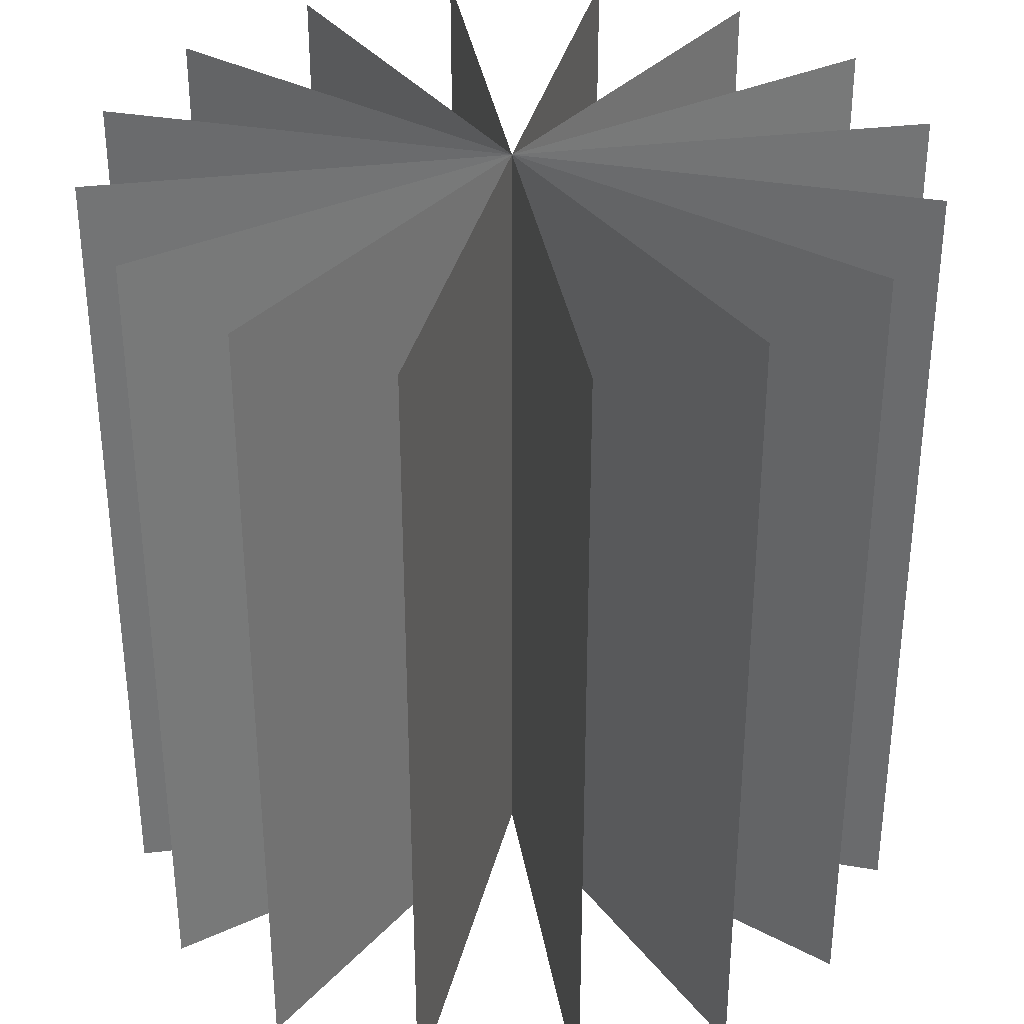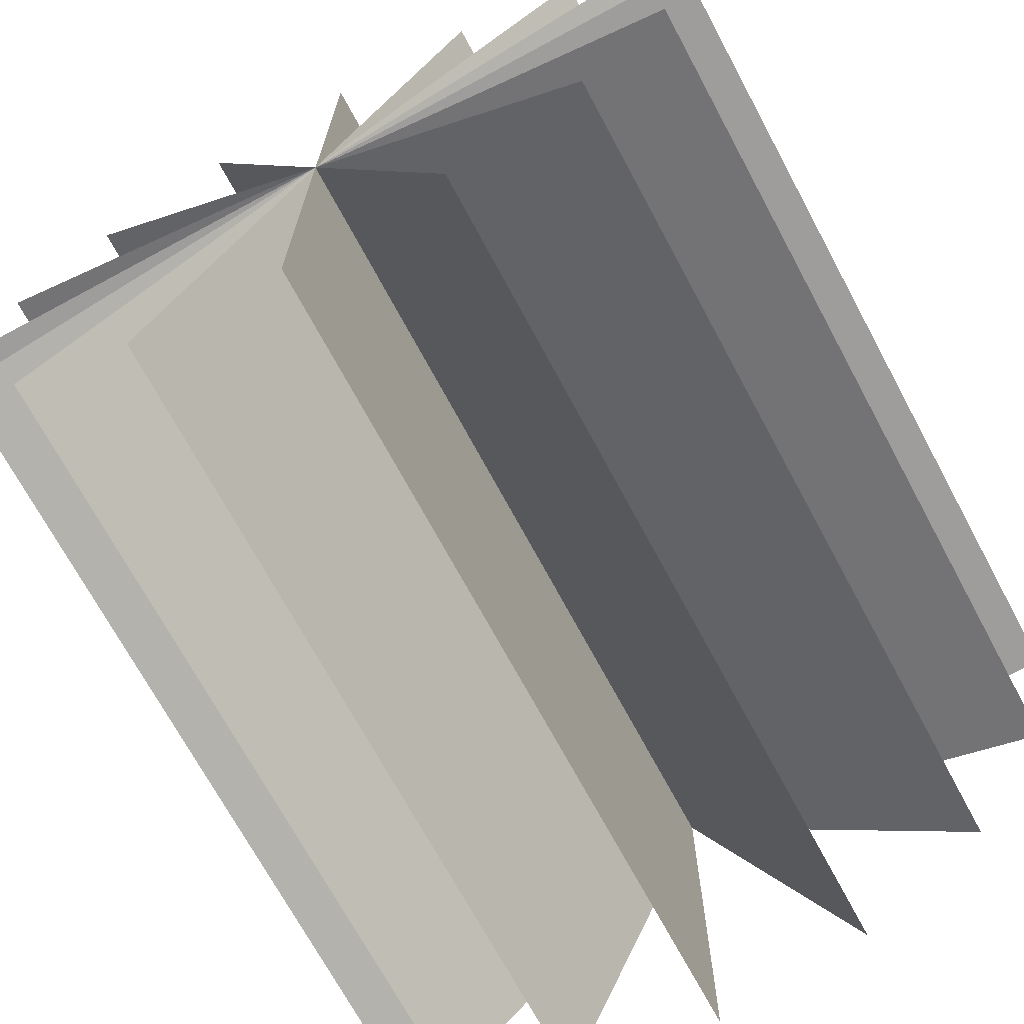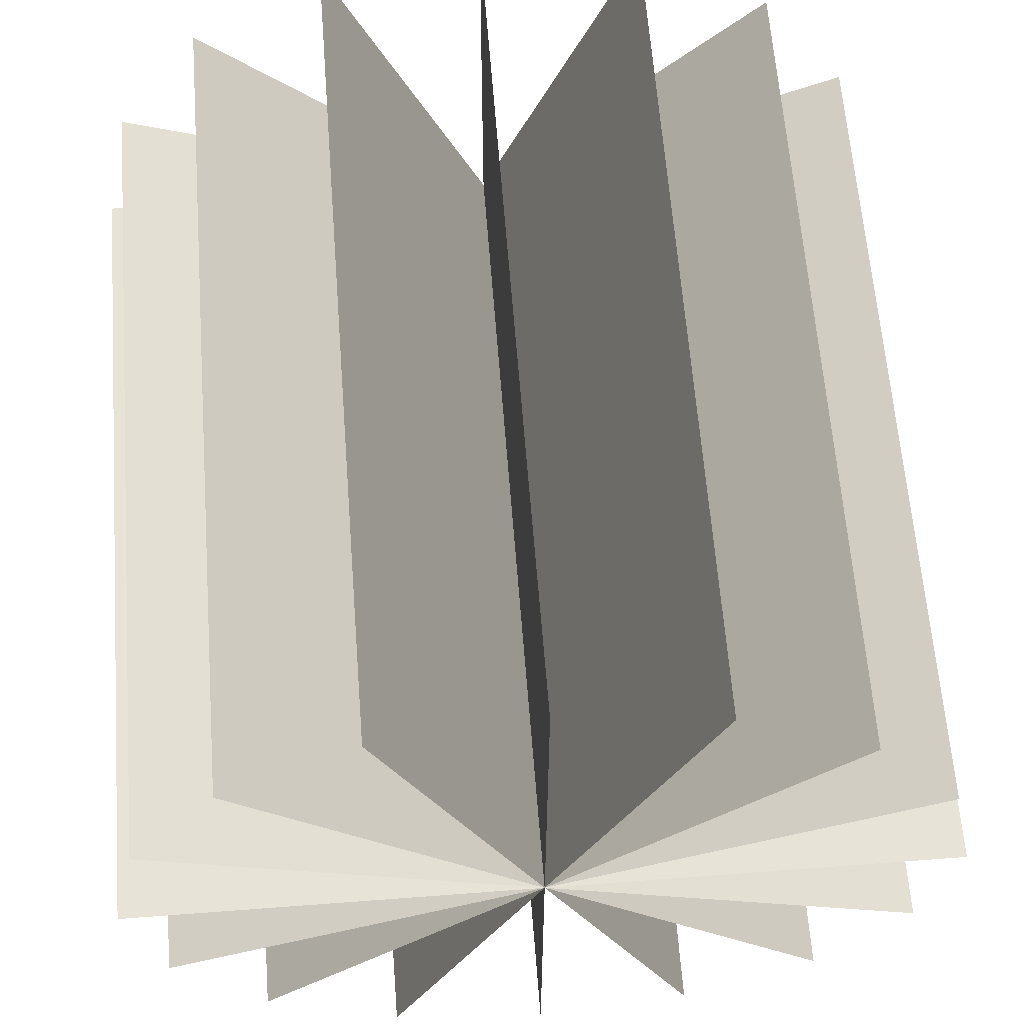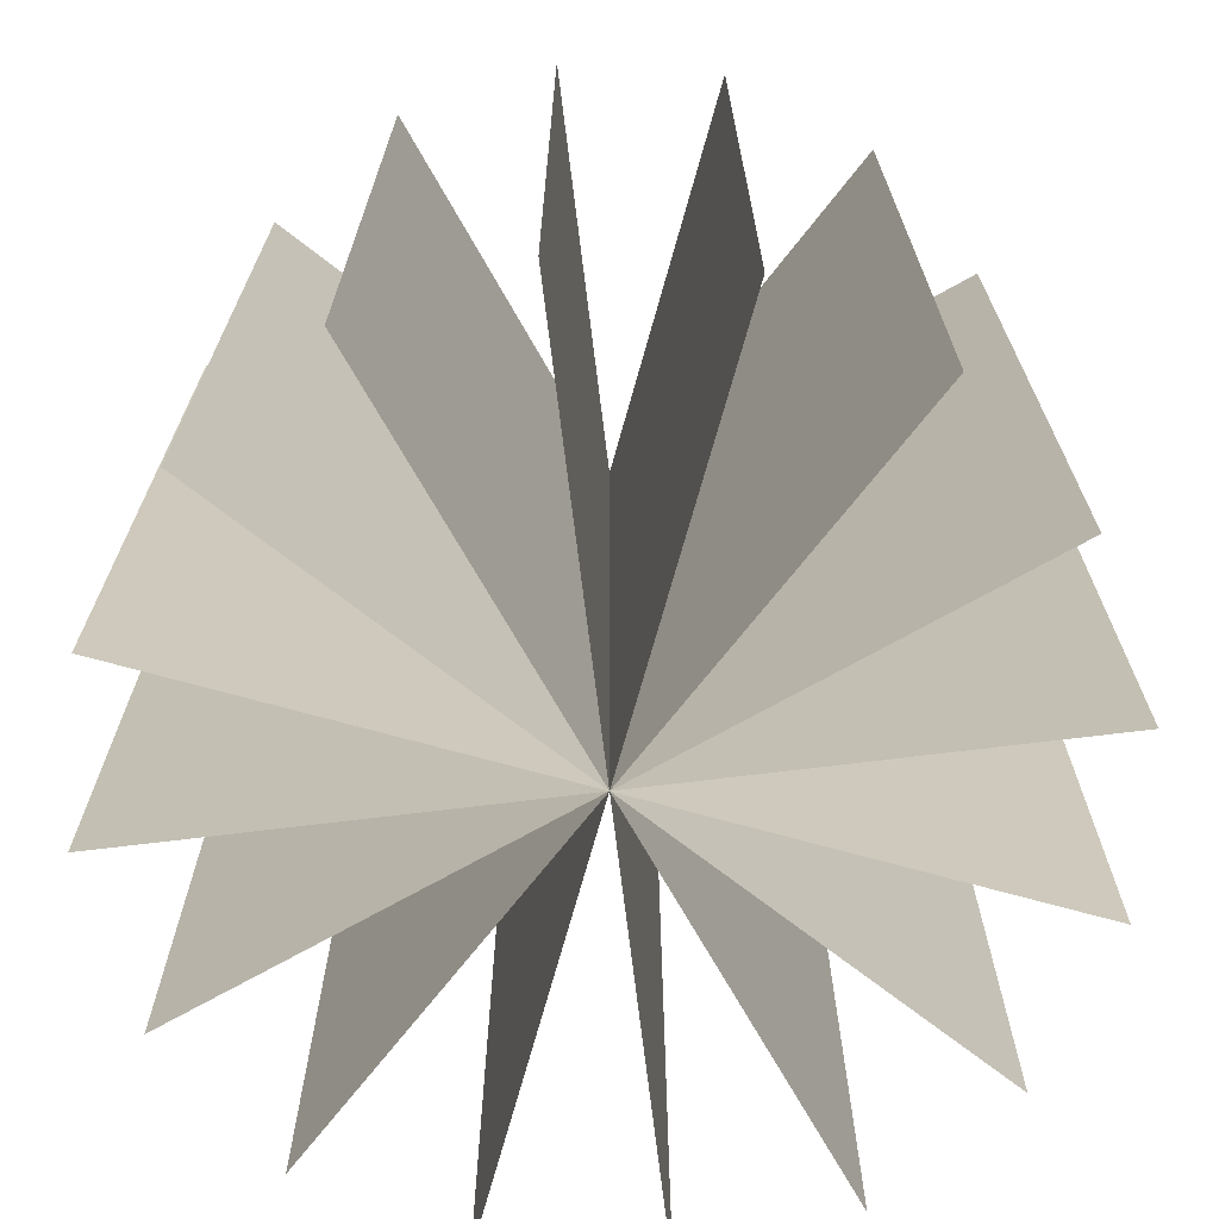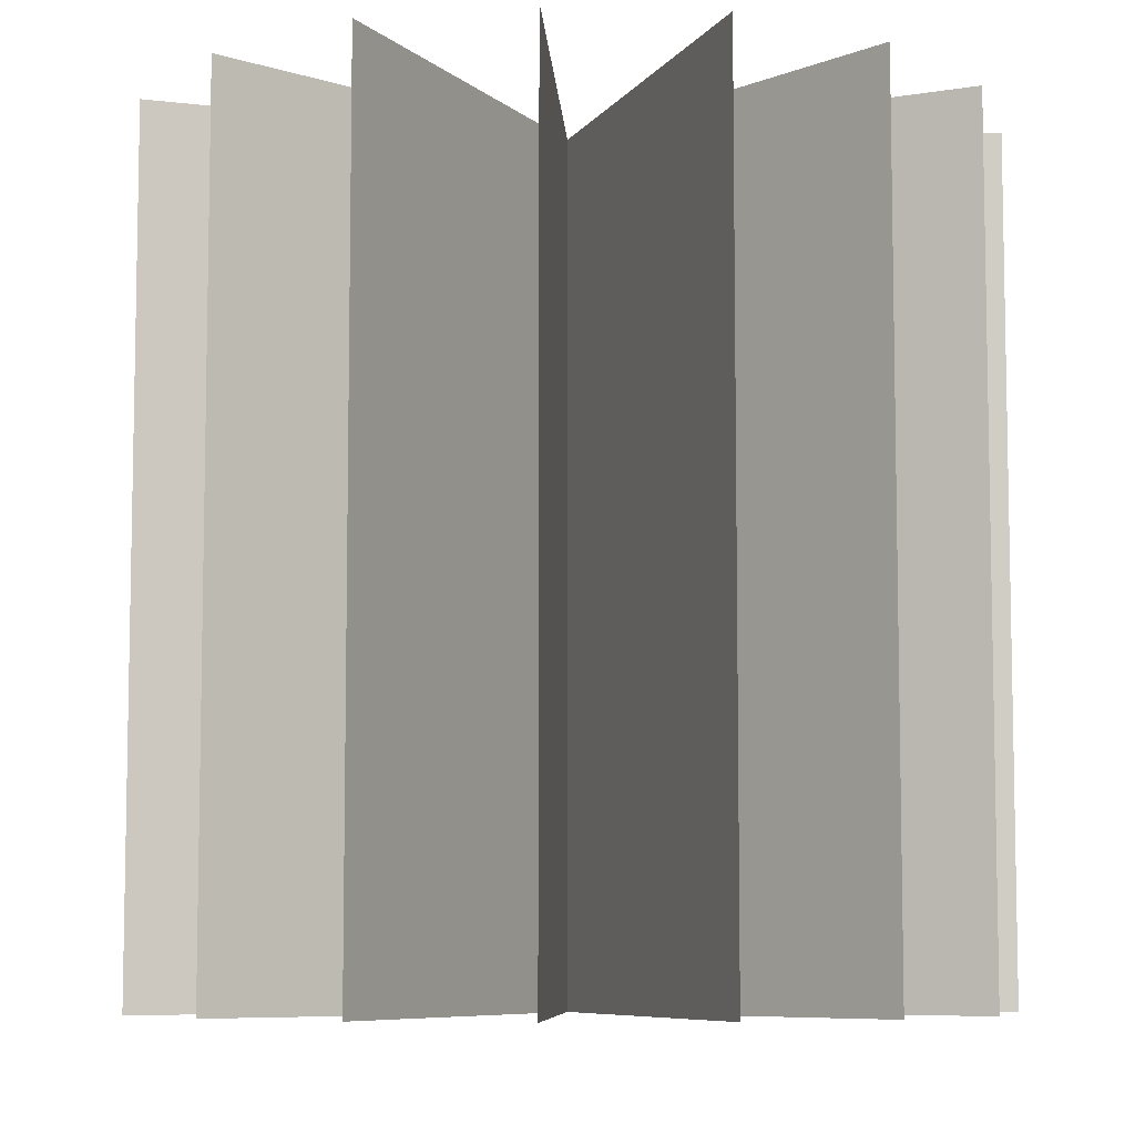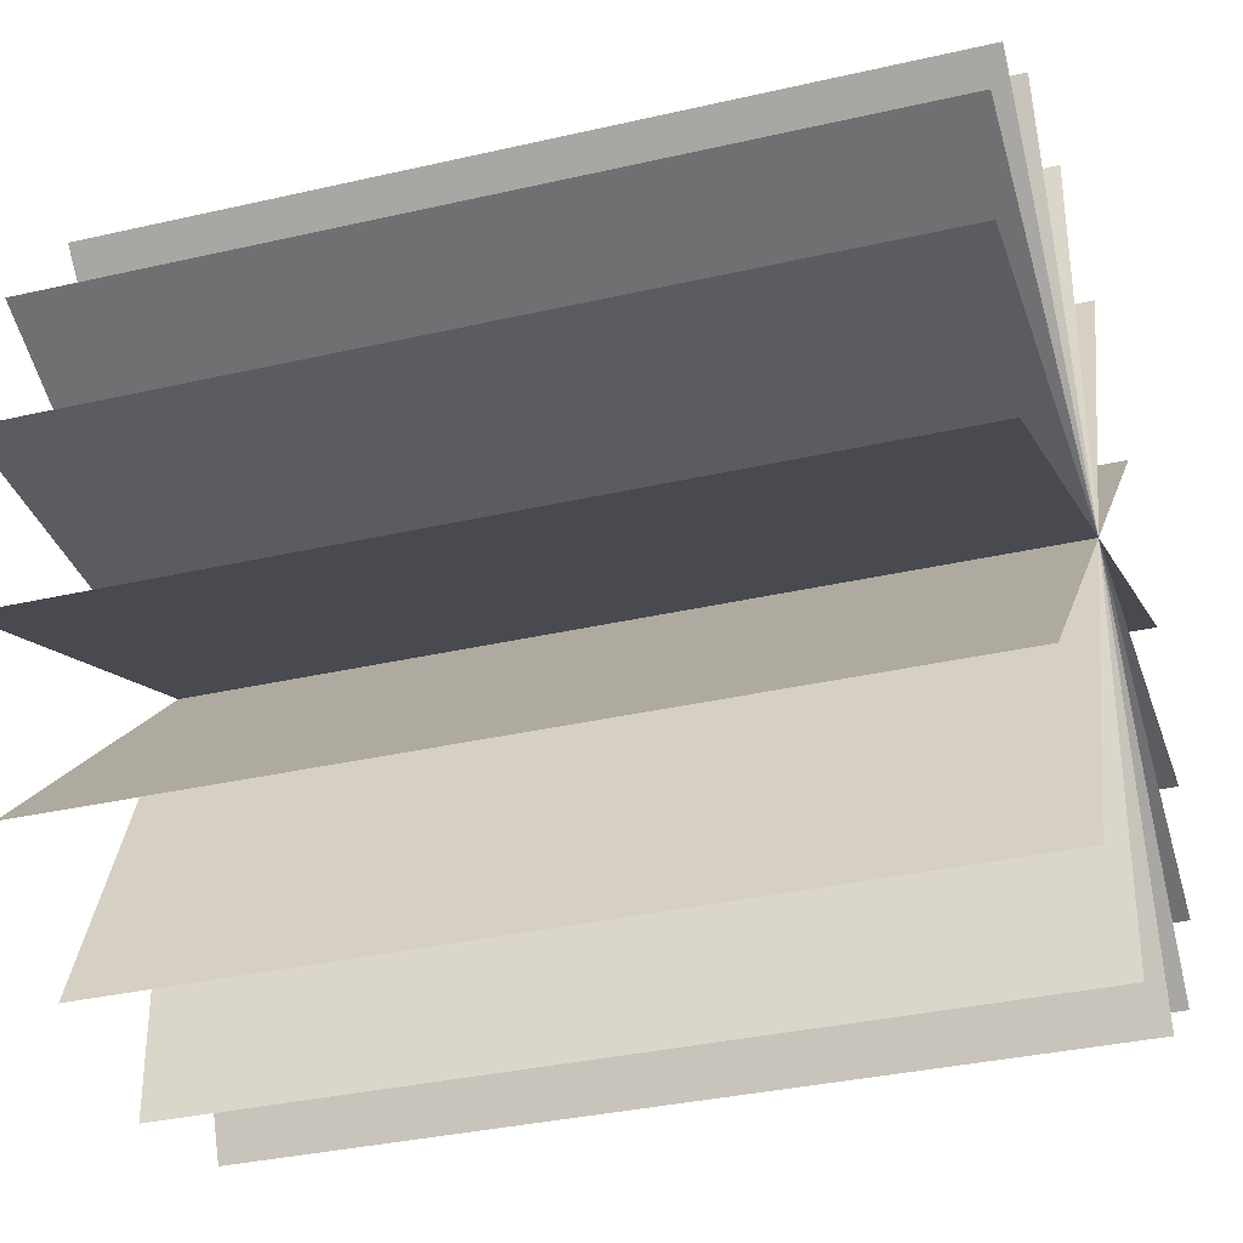
<metadata>
{"format":"obj","ext":"obj","renderer":"f3d","projection":"perspective","resolution":1024,"background":"white","views":[{"elev":34.4,"azim":125.7,"up":"+Y"},{"elev":-70.7,"azim":-151.7,"up":"+Z"},{"elev":62.2,"azim":175.6,"up":"+Z"},{"elev":-70.7,"azim":-150.5,"up":"+Y"},{"elev":-7.4,"azim":48.2,"up":"+Y"},{"elev":-34.3,"azim":-72.7,"up":"+Z"}]}
</metadata>
<code>
g Plane
v -0.5 1 0
v -0.5 0 -0
v 0.5 1 0
v 0.5 0 -0
f 2 4 3 1
g Plane.4
v -0.4619 1 0.1913
v -0.4619 0 0.1913
v 0.4619 1 -0.1913
v 0.4619 0 -0.1913
f 6 8 7 5
g Plane.5
v 0.1913 1 0.4619
v 0.1913 0 0.4619
v -0.1913 1 -0.4619
v -0.1913 0 -0.4619
f 10 12 11 9
g Plane.6
v 0.4619 1 0.1913
v 0.4619 0 0.1913
v -0.4619 1 -0.1913
v -0.4619 0 -0.1913
f 14 16 15 13
g Plane.7
v 0.1913 1 -0.4619
v 0.1913 0 -0.4619
v -0.1913 1 0.4619
v -0.1913 0 0.4619
f 18 20 19 17
g Plane.1
v 0 1 0.5
v 0 0 0.5
v 0 1 -0.5
v -0 0 -0.5
f 22 24 23 21
g Plane.2
v -0.3536 1 0.3536
v -0.3536 0 0.3536
v 0.3536 1 -0.3536
v 0.3536 0 -0.3536
f 26 28 27 25
g Plane.3
v 0.3536 1 0.3536
v 0.3536 0 0.3536
v -0.3536 1 -0.3536
v -0.3536 0 -0.3536
f 30 32 31 29

</code>
